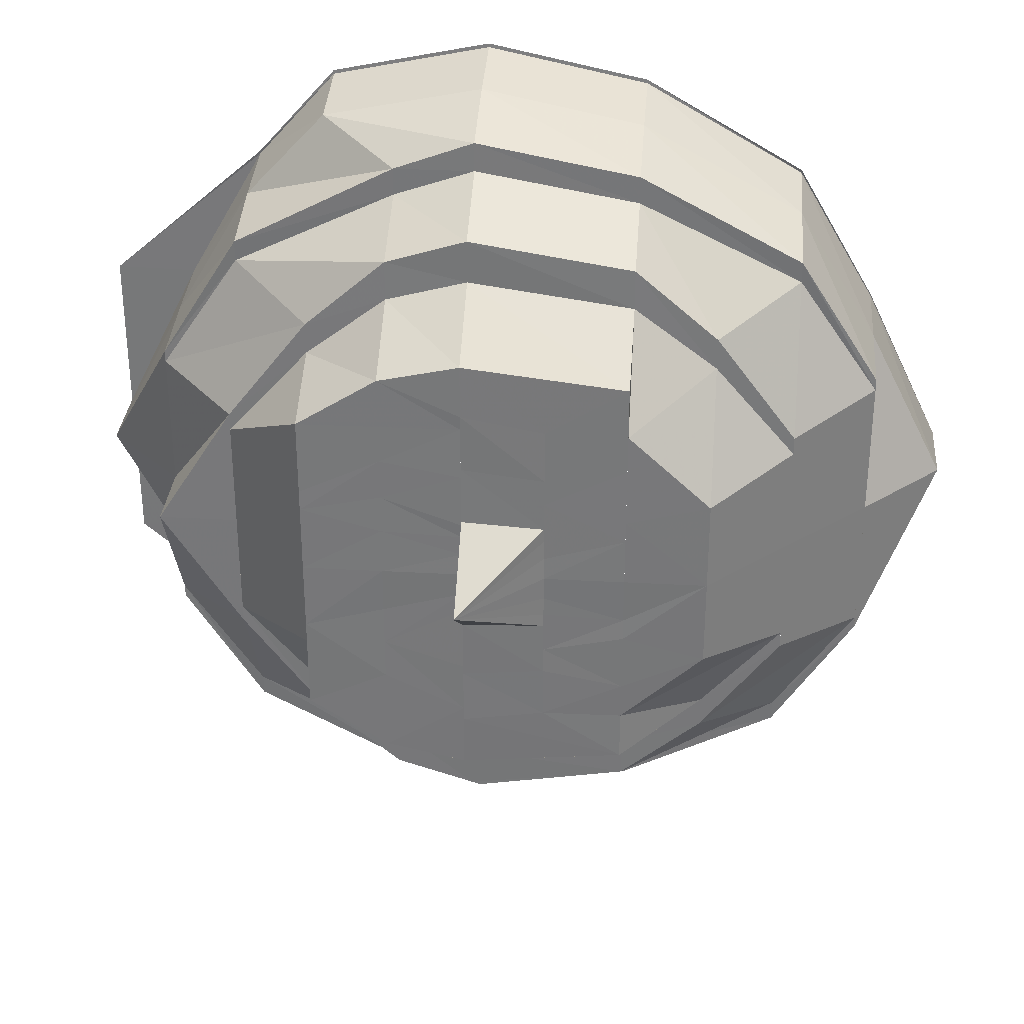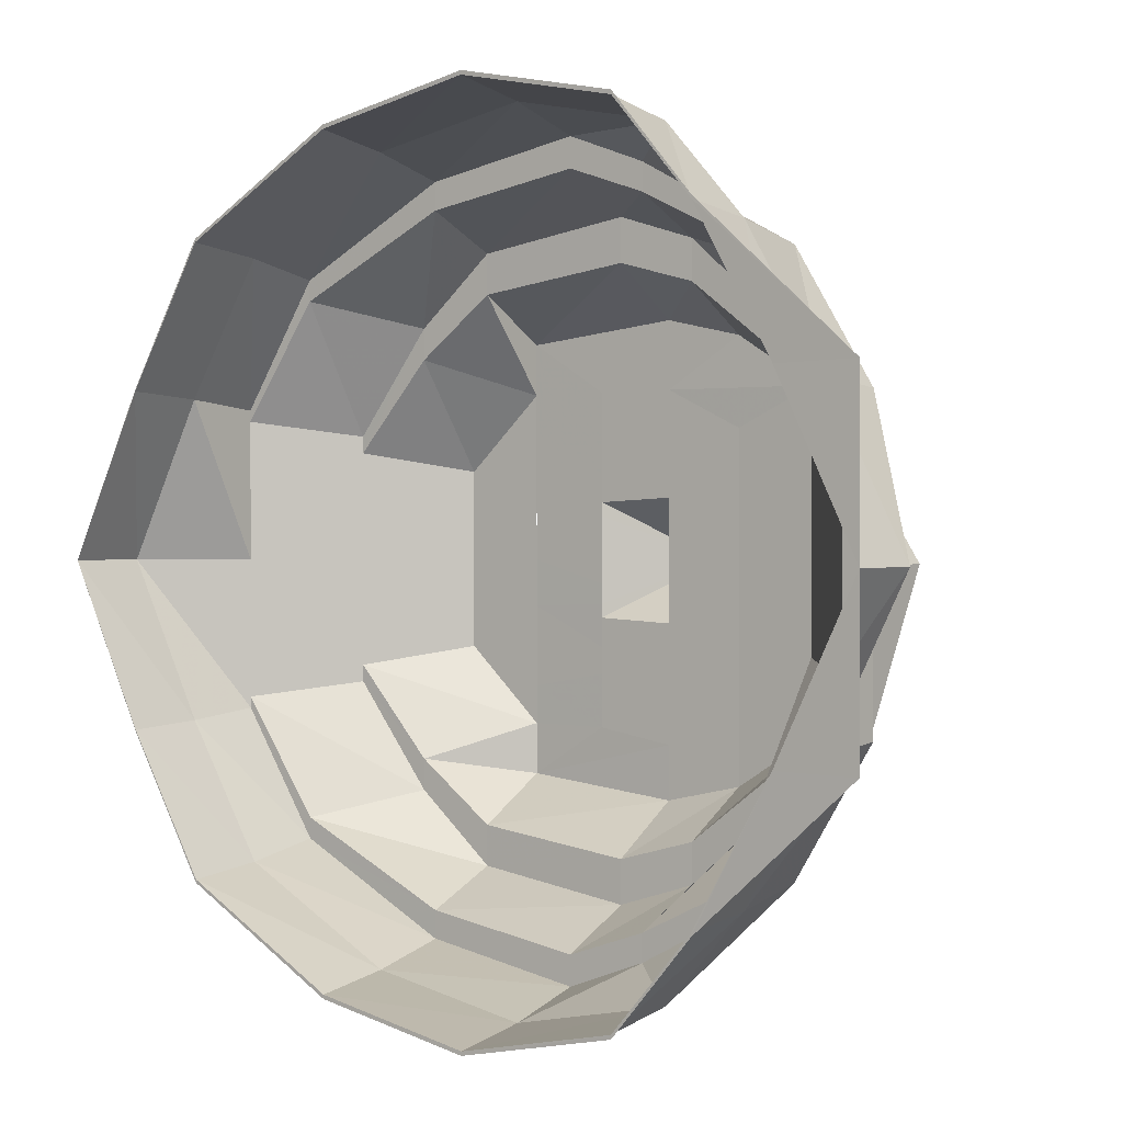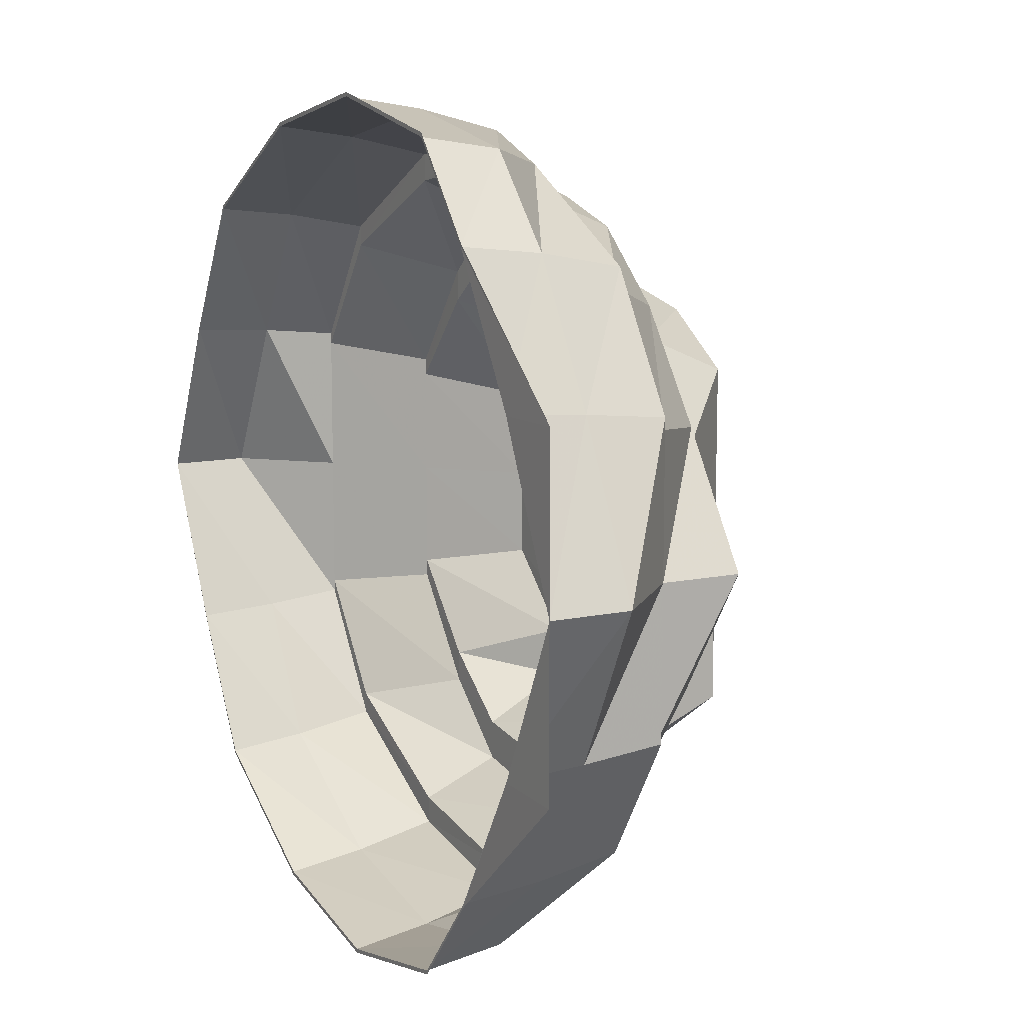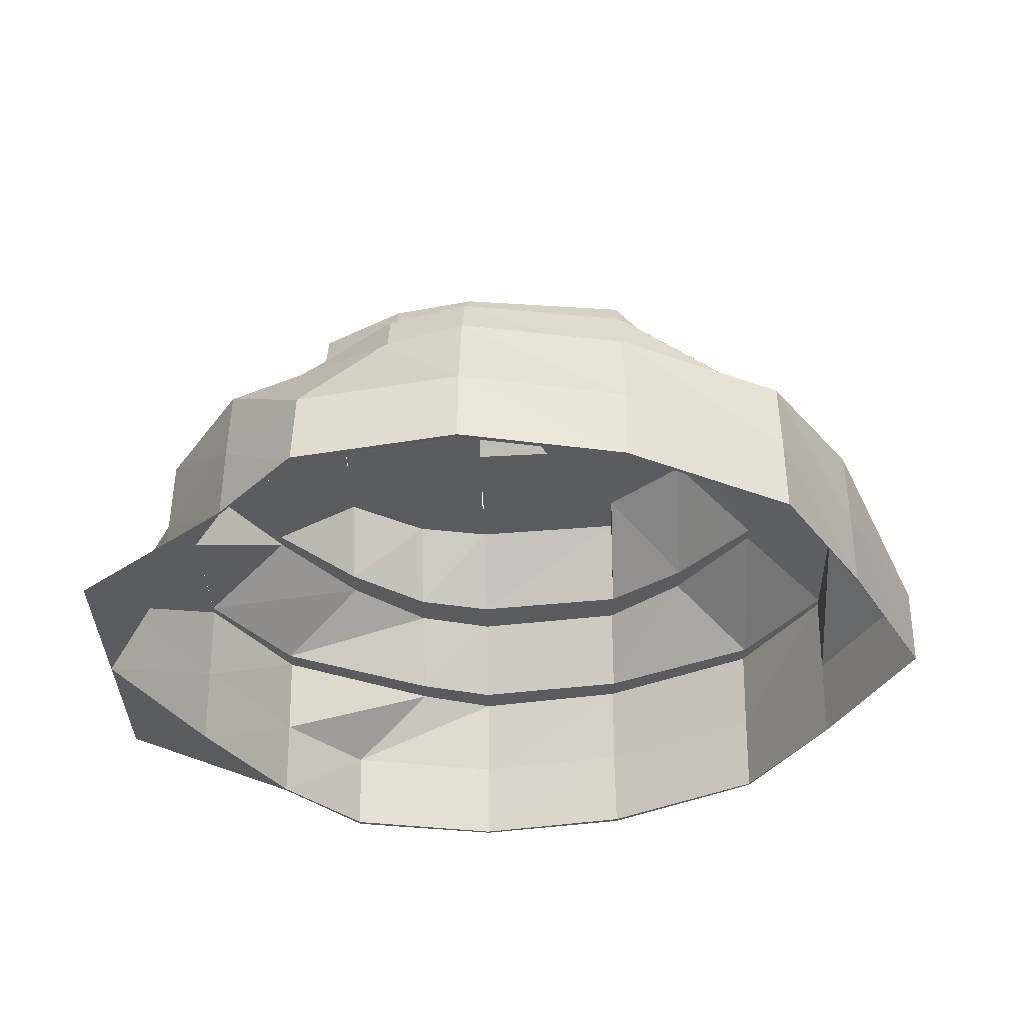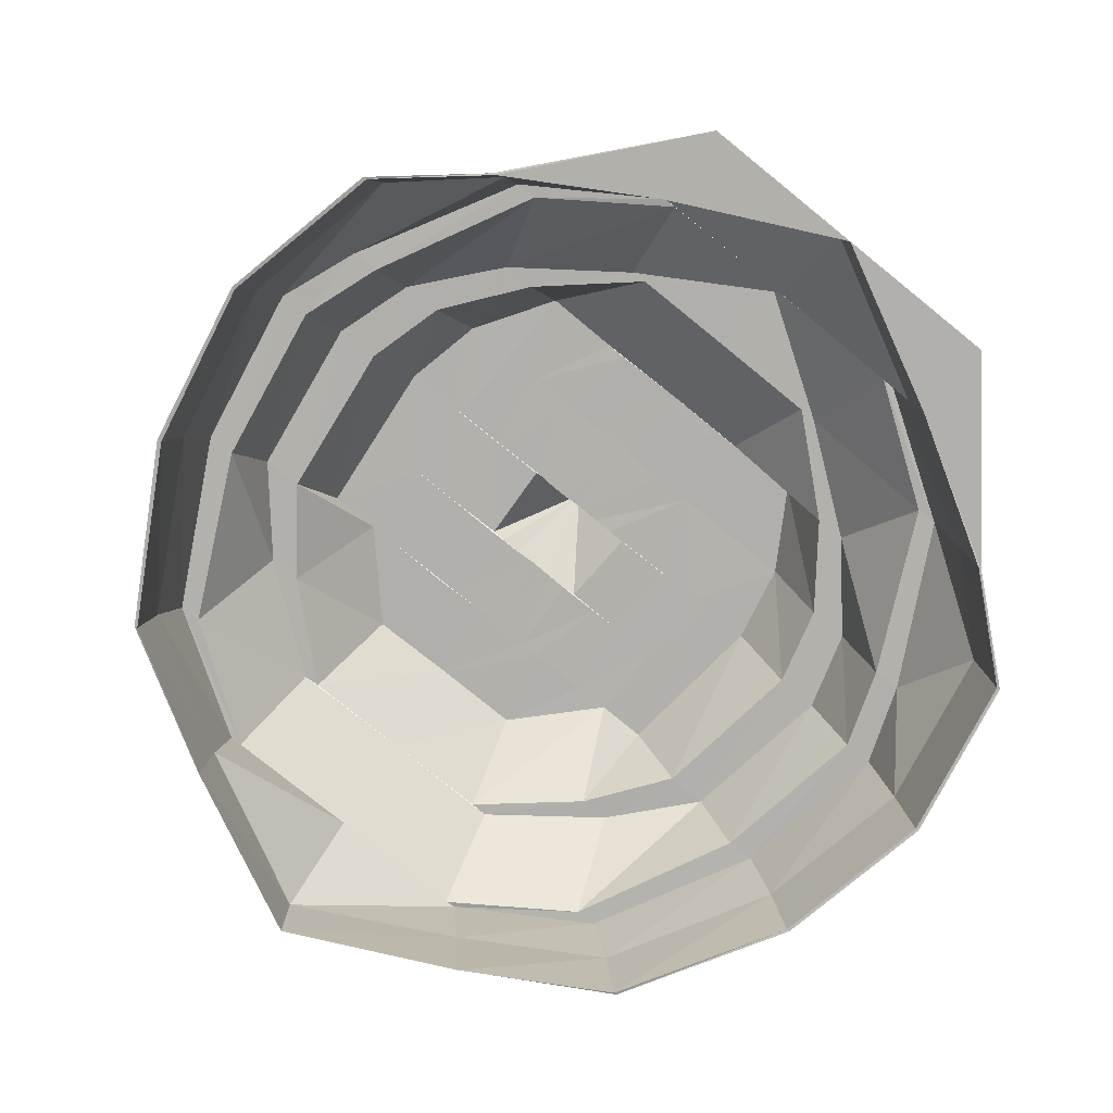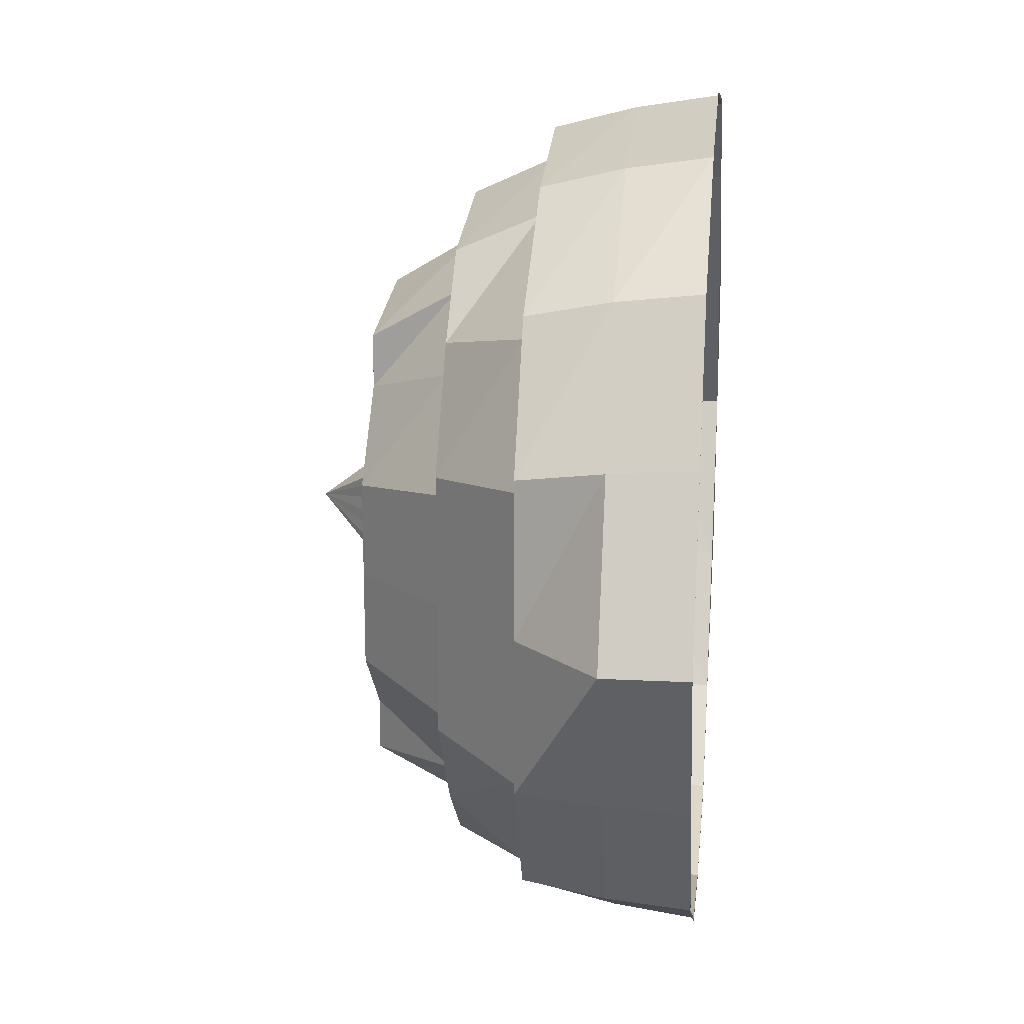
<metadata>
{"format":"obj","ext":"obj","renderer":"f3d","projection":"perspective","resolution":1024,"background":"white","views":[{"elev":32.1,"azim":-175.2,"up":"+Z"},{"elev":0.7,"azim":36.8,"up":"+Z"},{"elev":10.9,"azim":61.8,"up":"+Z"},{"elev":-33.8,"azim":-178.5,"up":"+Y"},{"elev":-78.8,"azim":51.1,"up":"+Y"},{"elev":18.4,"azim":-84.0,"up":"+Z"}]}
</metadata>
<code>
o 25614
v 2225 1865 15.34
v 2225 1865 15.32
v 2225 1865 15.32
v 2225 1865 15.31
v 2225 1865 15.32
v 2225 1865 15.31
v 2225 1865 15.29
v 2225 1865 15.31
v 2225 1865 15.29
v 2225 1865 15.29
v 2225 1865 15.29
v 2225 1865 15.29
v 2225 1865 15.29
v 2225 1865 15.29
v 2225 1865 15.29
v 2225 1865 15.31
v 2225 1865 15.29
v 2225 1865 15.31
v 2225 1865 15.32
v 2225 1865 15.32
v 2225 1865 15.31
v 2225 1865 15.34
v 2225 1865 15.32
v 2225 1865 15.3
v 2225 1865 15.31
v 2225 1865 15.29
v 2225 1865 15.29
v 2225 1865 15.31
v 2225 1865 15.29
v 2225 1865 15.32
v 2225 1865 15.3
v 2225 1865 15.31
v 2225 1865 15.3
v 2225 1865 15.32
v 2225 1865 15.32
v 2225 1865 15.34
v 2225 1865 15.32
v 2225 1865 15.31
v 2225 1865 15.29
v 2225 1865 15.3
v 2225 1865 15.3
v 2225 1865 15.3
v 2225 1865 15.31
v 2225 1865 15.3
v 2225 1865 15.3
v 2225 1865 15.31
v 2225 1865 15.32
v 2225 1865 15.3
v 2225 1865 15.31
v 2225 1865 15.31
v 2225 1865 15.31
v 2225 1865 15.31
v 2225 1865 15.31
v 2225 1865 15.33
v 2225 1865 15.32
v 2225 1865 15.31
v 2225 1865 15.33
v 2225 1865 15.34
v 2225 1865 15.32
v 2225 1865 15.33
v 2225 1865 15.34
v 2225 1865 15.32
v 2225 1865 15.31
v 2225 1865 15.32
v 2225 1865 15.32
v 2225 1865 15.32
v 2225 1865 15.32
v 2225 1865 15.32
v 2225 1865 15.33
v 2225 1865 15.33
v 2225 1865 15.33
v 2225 1865 15.33
v 2225 1865 15.34
v 2225 1865 15.34
v 2225 1865 15.33
v 2225 1865 15.34
v 2225 1865 15.34
v 2225 1865 15.35
v 2225 1865 15.35
v 2225 1865 15.34
v 2225 1865 15.34
v 2225 1865 15.34
v 2225 1865 15.34
v 2225 1865 15.34
v 2225 1865 15.34
v 2225 1865 15.34
v 2225 1865 15.34
v 2225 1865 15.35
v 2225 1865 15.35
v 2225 1865 15.35
v 2225 1865 15.35
v 2225 1865 15.36
v 2225 1865 15.35
v 2225 1865 15.36
v 2225 1865 15.37
v 2225 1865 15.35
v 2225 1865 15.35
v 2225 1865 15.34
v 2225 1865 15.34
v 2225 1865 15.34
v 2225 1865 15.34
v 2225 1865 15.36
v 2225 1865 15.35
v 2225 1865 15.36
v 2225 1865 15.37
v 2225 1865 15.37
v 2225 1865 15.38
v 2225 1865 15.38
v 2225 1865 15.37
v 2225 1865 15.37
v 2225 1865 15.36
v 2225 1865 15.38
v 2225 1865 15.38
v 2225 1865 15.36
v 2225 1865 15.37
v 2225 1865 15.37
v 2225 1865 15.36
v 2225 1865 15.38
v 2225 1865 15.36
v 2225 1865 15.38
v 2225 1865 15.36
v 2225 1865 15.34
v 2225 1865 15.36
v 2225 1865 15.34
v 2225 1865 15.38
v 2225 1865 15.36
v 2225 1865 15.38
v 2225 1865 15.36
v 2225 1865 15.39
v 2225 1865 15.39
v 2225 1865 15.38
v 2225 1865 15.39
v 2225 1865 15.39
v 2225 1865 15.38
v 2225 1865 15.39
v 2225 1865 15.39
v 2225 1865 15.37
v 2225 1865 15.36
v 2225 1865 15.38
v 2225 1865 15.37
v 2225 1865 15.37
v 2225 1865 15.35
v 2225 1865 15.36
v 2225 1865 15.36
v 2225 1865 15.36
v 2225 1865 15.38
v 2225 1865 15.36
v 2225 1865 15.38
v 2225 1865 15.38
v 2225 1865 15.39
v 2225 1865 15.39
v 2225 1865 15.4
v 2225 1865 15.38
v 2225 1865 15.4
v 2225 1865 15.39
v 2225 1865 15.39
v 2225 1865 15.4
v 2225 1865 15.38
v 2225 1865 15.39
v 2225 1865 15.36
v 2225 1865 15.38
v 2225 1865 15.39
v 2225 1865 15.38
v 2225 1865 15.39
v 2225 1865 15.38
v 2225 1865 15.36
v 2225 1865 15.38
v 2225 1865 15.39
v 2225 1865 15.38
v 2225 1865 15.36
v 2225 1865 15.36
v 2225 1865 15.34
v 2225 1865 15.36
v 2225 1865 15.38
v 2225 1865 15.36
v 2225 1865 15.34
v 2225 1865 15.36
v 2225 1865 15.38
v 2225 1865 15.36
v 2225 1865 15.39
v 2225 1865 15.39
v 2225 1865 15.4
v 2225 1865 15.4
v 2225 1865 15.39
v 2225 1865 15.39
v 2225 1865 15.38
v 2225 1865 15.38
v 2225 1865 15.38
v 2225 1865 15.36
v 2225 1865 15.34
v 2225 1865 15.36
v 2225 1865 15.36
v 2225 1865 15.36
v 2225 1865 15.36
v 2225 1865 15.34
v 2225 1865 15.34
v 2225 1865 15.36
v 2225 1865 15.32
v 2225 1865 15.34
v 2225 1865 15.34
v 2225 1865 15.36
v 2225 1865 15.34
v 2225 1865 15.32
v 2225 1865 15.31
v 2225 1865 15.32
v 2225 1865 15.31
v 2225 1865 15.29
v 2225 1865 15.32
v 2225 1865 15.31
v 2225 1865 15.3
v 2225 1865 15.31
v 2225 1865 15.31
v 2225 1865 15.33
v 2225 1865 15.32
v 2225 1865 15.31
v 2225 1865 15.31
v 2225 1865 15.33
v 2225 1865 15.34
v 2225 1865 15.34
v 2225 1865 15.33
v 2225 1865 15.32
v 2225 1865 15.33
v 2225 1865 15.32
v 2225 1865 15.34
v 2225 1865 15.33
v 2225 1865 15.34
v 2225 1865 15.33
v 2225 1865 15.33
v 2225 1865 15.34
v 2225 1865 15.34
v 2225 1865 15.34
v 2225 1865 15.34
v 2225 1865 15.34
v 2225 1865 15.34
v 2225 1865 15.34
v 2225 1865 15.35
v 2225 1865 15.35
v 2225 1865 15.35
v 2225 1865 15.35
v 2225 1865 15.35
v 2225 1865 15.35
v 2225 1865 15.35
v 2225 1865 15.35
v 2225 1865 15.36
v 2225 1865 15.36
v 2225 1865 15.35
v 2225 1865 15.34
v 2225 1865 15.34
v 2225 1865 15.34
v 2225 1865 15.35
v 2225 1865 15.35
v 2225 1865 15.35
f 1 2 3
f 2 4 5
f 3 4 6
f 4 7 8
f 6 7 9
f 7 10 11
f 9 10 12
f 10 13 14
f 12 13 15
f 13 16 17
f 15 16 18
f 18 19 20
f 16 19 21
f 19 22 23
f 24 21 25
f 26 17 24
f 27 28 24
f 29 27 26
f 28 30 25
f 31 25 32
f 24 25 33
f 32 34 35
f 30 36 34
f 25 37 34
f 25 34 38
f 39 24 33
f 26 24 39
f 39 33 40
f 41 26 39
f 40 33 42
f 42 38 43
f 44 39 40
f 41 39 44
f 45 46 42
f 46 47 43
f 40 42 48
f 44 40 49
f 49 40 48
f 48 42 50
f 42 43 50
f 49 48 51
f 48 50 52
f 51 48 52
f 50 43 53
f 43 54 53
f 43 55 54
f 50 53 56
f 52 50 56
f 53 54 57
f 54 58 57
f 56 53 59
f 53 57 59
f 59 57 60
f 57 58 61
f 56 59 62
f 52 56 63
f 63 56 62
f 64 52 63
f 51 52 64
f 63 62 65
f 64 63 66
f 62 59 67
f 59 60 67
f 65 62 68
f 62 67 68
f 65 68 69
f 67 60 70
f 60 61 70
f 68 67 71
f 67 70 71
f 69 68 72
f 68 71 72
f 69 72 73
f 73 72 74
f 72 71 75
f 76 74 77
f 78 79 77
f 71 80 75
f 71 70 80
f 75 80 81
f 70 82 80
f 80 82 81
f 75 81 83
f 70 61 82
f 74 83 84
f 83 81 85
f 83 85 84
f 81 86 85
f 81 82 86
f 85 86 87
f 85 87 84
f 82 88 86
f 86 89 87
f 87 89 90
f 87 90 84
f 89 91 90
f 89 92 91
f 90 93 84
f 92 94 91
f 92 95 94
f 93 96 84
f 96 97 98
f 99 100 98
f 101 99 84
f 96 102 103
f 104 102 96
f 104 105 102
f 94 105 104
f 95 106 94
f 94 106 105
f 95 107 106
f 108 107 109
f 106 110 105
f 105 110 111
f 107 112 106
f 106 112 110
f 107 113 112
f 110 114 111
f 112 115 110
f 110 115 114
f 112 116 115
f 113 116 112
f 116 117 115
f 118 113 107
f 116 119 117
f 120 118 107
f 115 117 121
f 115 121 114
f 119 122 117
f 123 124 121
f 125 119 116
f 113 125 116
f 125 126 119
f 127 128 125
f 129 125 113
f 130 127 129
f 129 131 125
f 118 129 113
f 132 129 118
f 132 133 129
f 134 132 118
f 134 118 120
f 135 133 132
f 136 132 134
f 136 135 132
f 137 134 120
f 137 120 138
f 138 139 140
f 141 134 137
f 141 136 134
f 142 137 138
f 142 138 88
f 82 142 88
f 143 137 142
f 82 143 142
f 143 141 137
f 61 143 82
f 144 141 143
f 61 145 144
f 58 145 61
f 144 146 141
f 145 146 144
f 146 136 141
f 147 148 145
f 145 149 146
f 146 150 136
f 149 150 146
f 150 135 136
f 149 151 150
f 150 152 135
f 151 152 150
f 153 151 149
f 151 154 152
f 153 155 151
f 156 157 151
f 158 156 153
f 157 159 152
f 160 153 161
f 152 162 135
f 159 163 162
f 152 164 162
f 135 162 133
f 162 165 133
f 163 166 165
f 162 167 165
f 168 165 169
f 169 170 171
f 166 172 170
f 165 170 131
f 165 173 170
f 174 175 167
f 175 176 177
f 178 175 179
f 180 174 178
f 181 174 164
f 182 181 180
f 183 181 154
f 184 183 182
f 185 183 155
f 186 185 184
f 187 185 188
f 189 187 186
f 190 191 189
f 191 187 192
f 193 188 153
f 193 153 194
f 58 193 194
f 195 192 193
f 195 193 58
f 55 195 58
f 34 195 55
f 34 196 195
f 36 197 195
f 197 158 193
f 172 198 199
f 170 200 199
f 170 199 126
f 126 199 122
f 201 122 202
f 199 203 122
f 199 5 203
f 198 204 203
f 122 203 205
f 203 206 205
f 203 8 206
f 204 207 206
f 208 206 209
f 207 29 210
f 206 11 210
f 206 210 211
f 210 14 26
f 210 26 41
f 211 210 41
f 211 41 212
f 212 41 44
f 213 211 212
f 214 215 213
f 212 44 216
f 216 44 49
f 213 212 217
f 217 212 216
f 218 213 217
f 122 213 218
f 218 217 219
f 121 218 219
f 217 216 220
f 216 49 221
f 220 216 221
f 221 49 51
f 220 221 222
f 221 51 223
f 222 221 223
f 223 51 64
f 224 220 222
f 219 220 224
f 223 64 225
f 225 64 66
f 226 223 225
f 225 66 227
f 227 66 228
f 227 228 101
f 229 227 230
f 226 225 231
f 231 227 232
f 233 231 229
f 234 226 231
f 234 231 235
f 236 234 233
f 224 226 234
f 237 224 234
f 237 234 238
f 239 237 236
f 240 224 237
f 241 242 239
f 242 240 237
f 242 237 243
f 244 240 242
f 245 242 79
f 245 244 242
f 111 244 245
f 111 114 244
f 244 246 240
f 114 246 244
f 114 121 246
f 121 219 246
f 246 219 224
f 247 248 84
f 248 249 84
f 250 247 84
f 251 250 84
f 252 251 84

</code>
